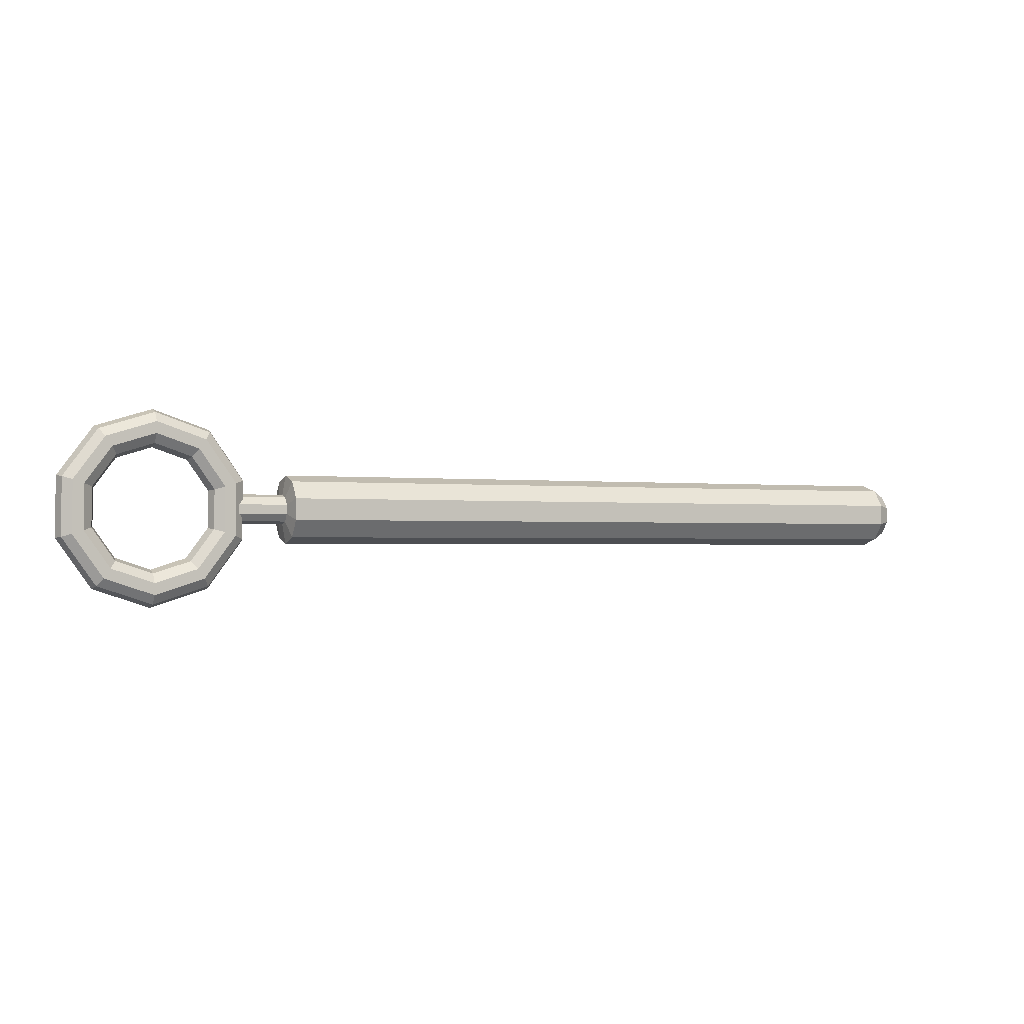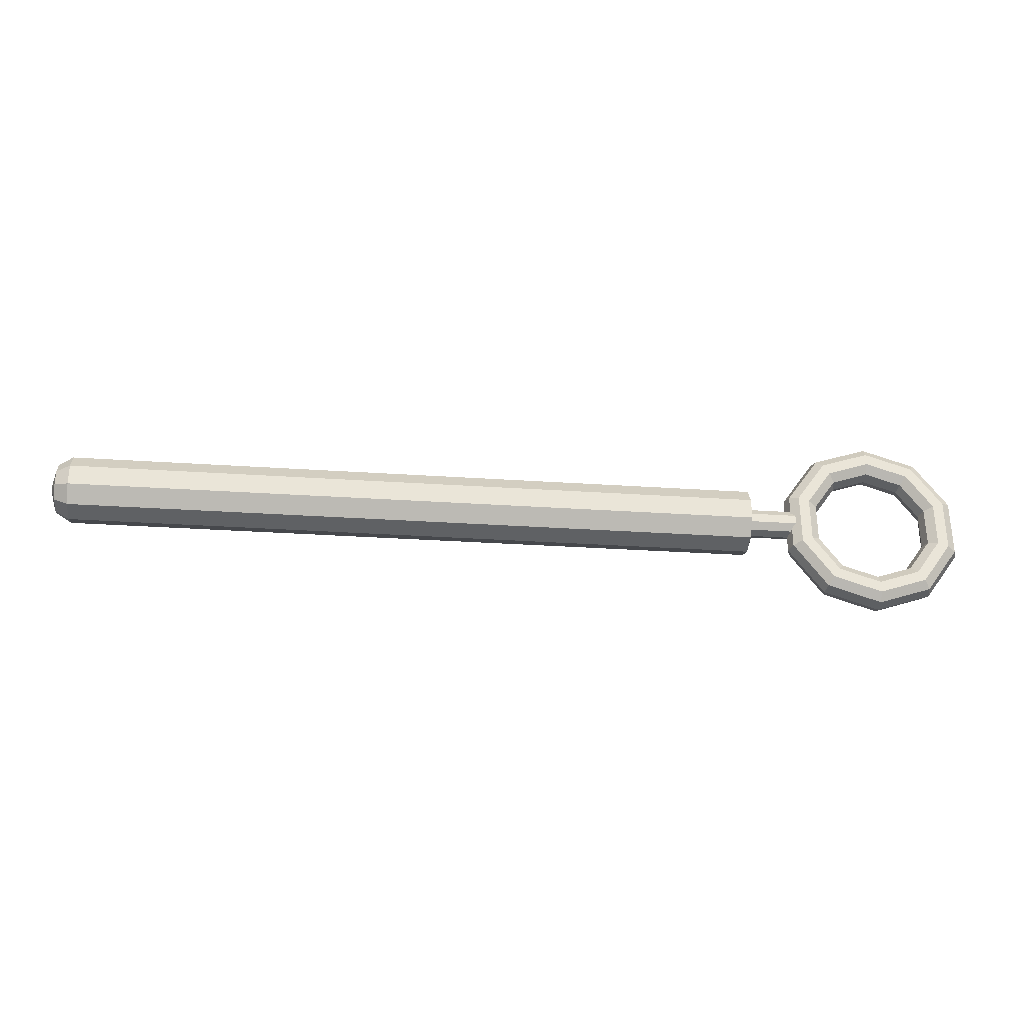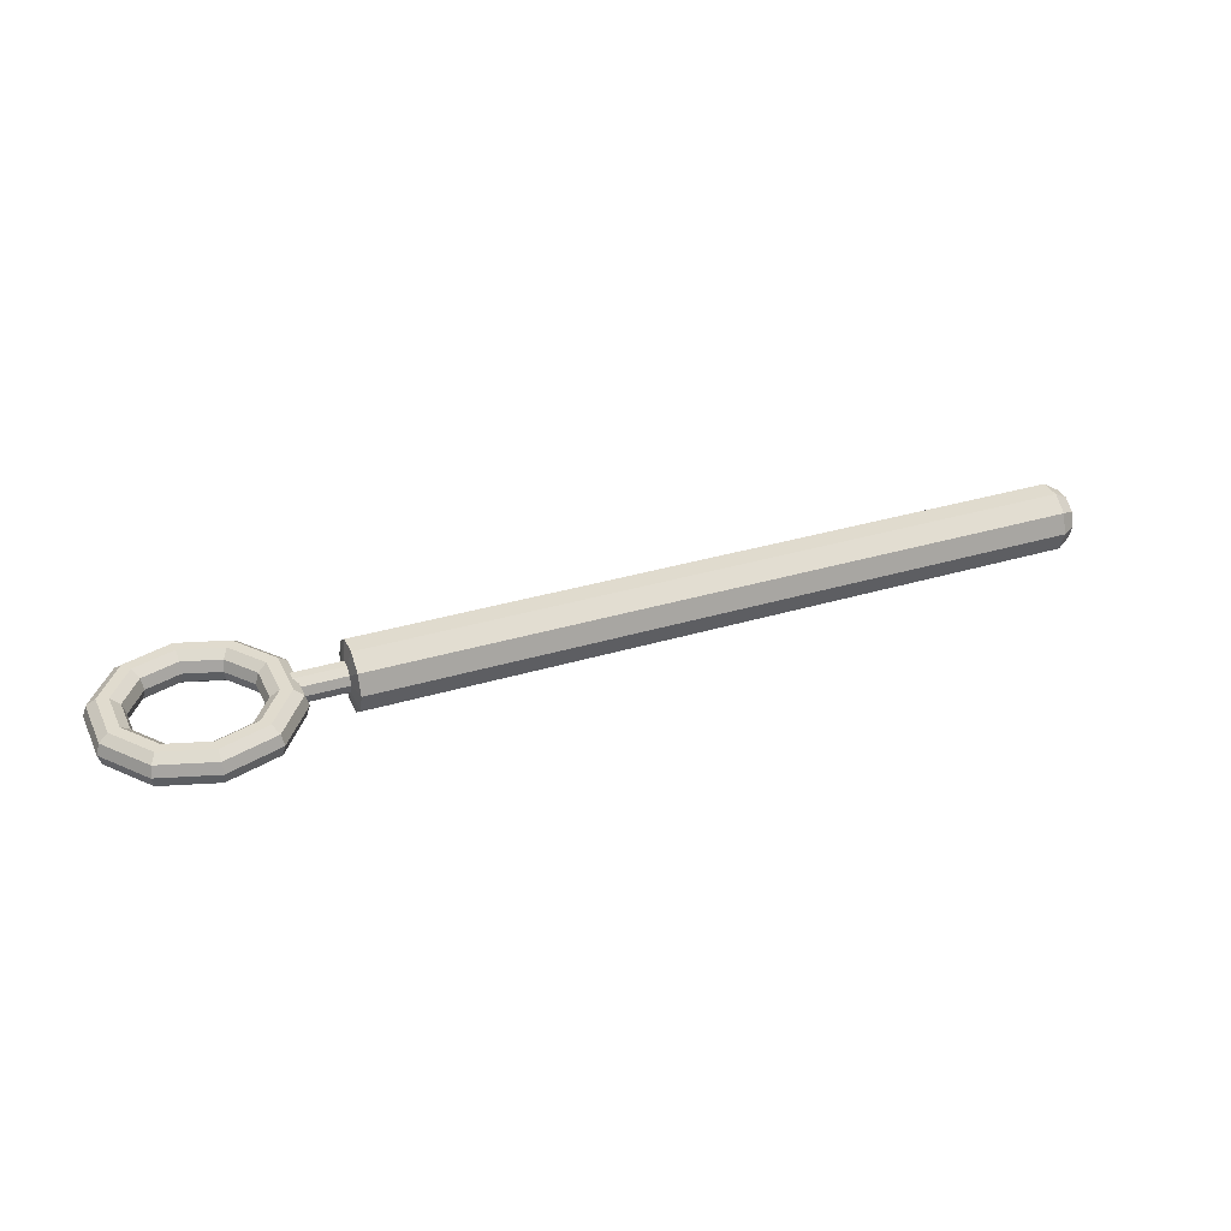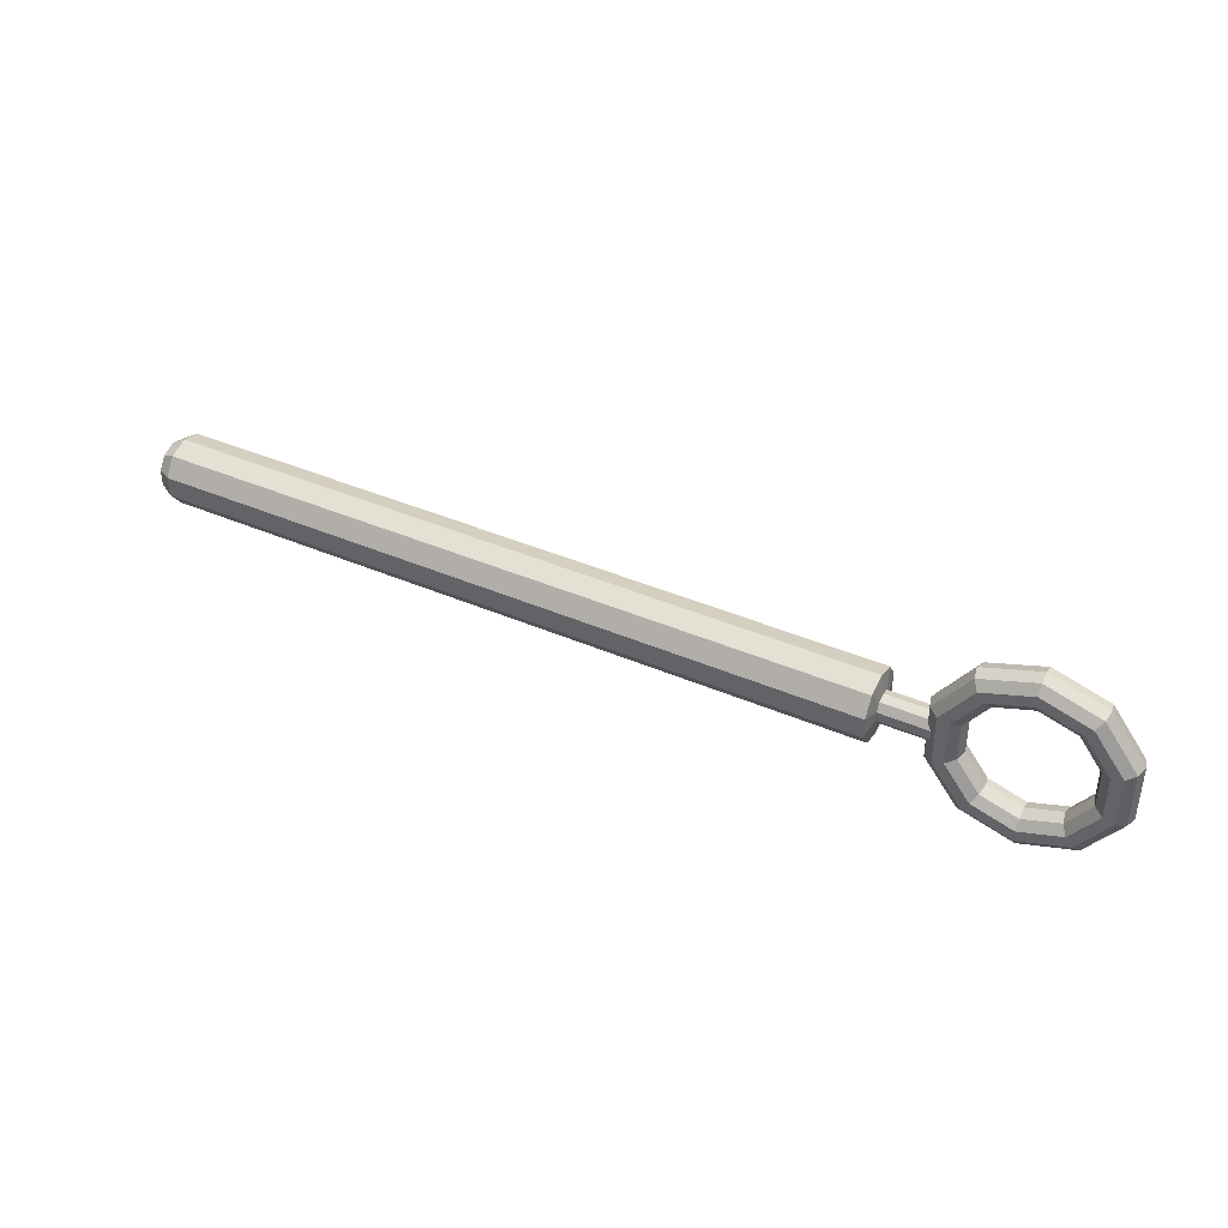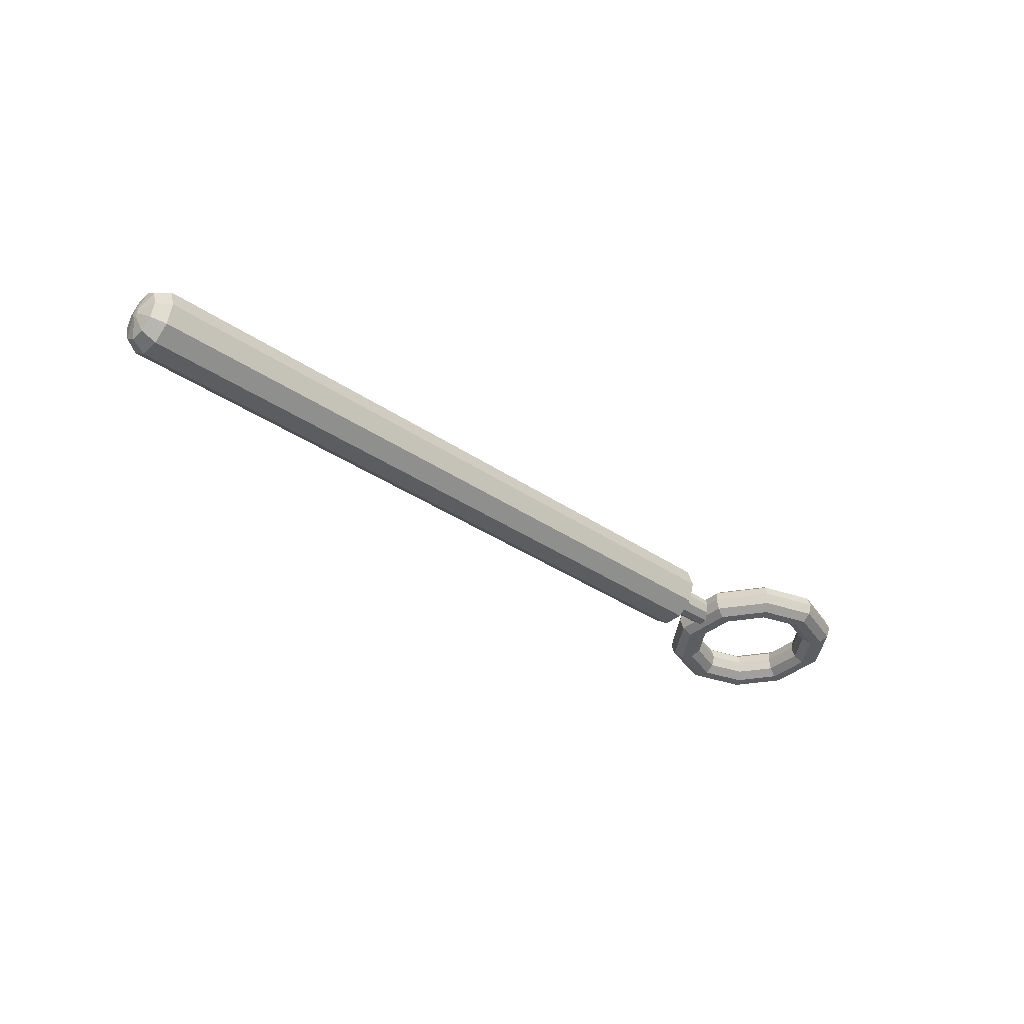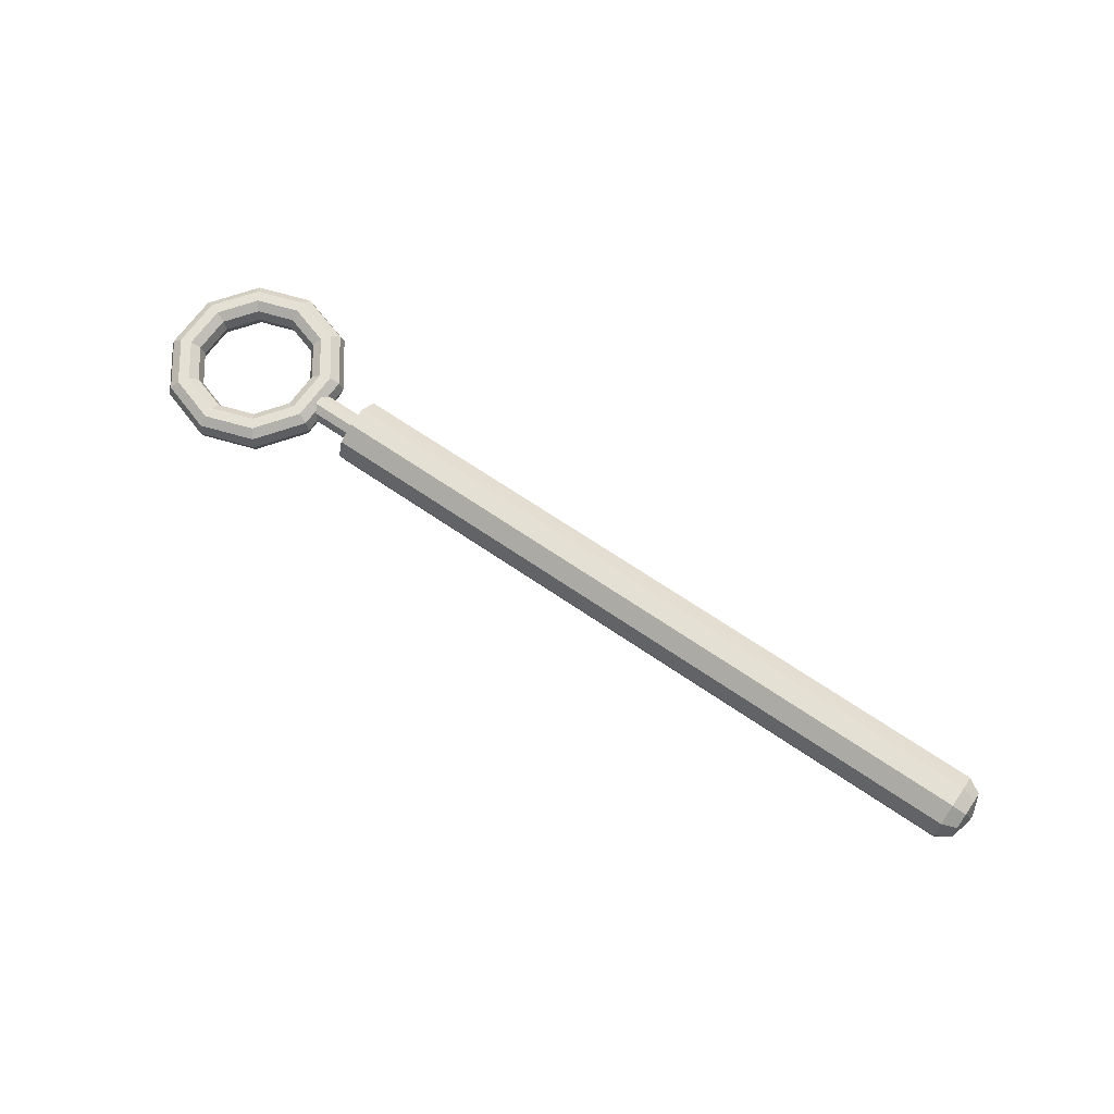
<metadata>
{"format":"obj","ext":"obj","renderer":"f3d","projection":"perspective","resolution":1024,"background":"white","views":[{"elev":-1.2,"azim":-25.8,"up":"+Z"},{"elev":-29.2,"azim":174.2,"up":"+Z"},{"elev":33.7,"azim":-22.3,"up":"+Y"},{"elev":41.5,"azim":-152.6,"up":"+Z"},{"elev":-36.6,"azim":138.5,"up":"+Y"},{"elev":65.3,"azim":34.9,"up":"+Y"}]}
</metadata>
<code>
o Obstaculo_Torus.012
v 1.479 1e-06 -0.4949
v 1.425 0.1763 -0.4768
v 1.283 0.2853 -0.4292
v 1.107 0.2853 -0.3703
v 0.9647 0.1763 -0.3228
v 0.9104 1e-06 -0.3046
v 0.9647 -0.1763 -0.3228
v 1.107 -0.2853 -0.3703
v 1.283 -0.2853 -0.4292
v 1.425 -0.1763 -0.4768
v 0.9059 1e-06 -1.27
v 0.8727 0.1763 -1.223
v 0.7856 0.2853 -1.101
v 0.6779 0.2853 -0.9503
v 0.5908 0.1763 -0.8282
v 0.5575 1e-06 -0.7815
v 0.5908 -0.1763 -0.8282
v 0.6779 -0.2853 -0.9503
v 0.7856 -0.2853 -1.101
v 0.8727 -0.1763 -1.223
v -0.01356 1e-06 -1.56
v -0.01306 0.1763 -1.503
v -0.01175 0.2853 -1.353
v -0.01014 0.2853 -1.167
v -0.00884 0.1763 -1.017
v -0.008342 1e-06 -0.96
v -0.00884 -0.1763 -1.017
v -0.01014 -0.2853 -1.167
v -0.01175 -0.2853 -1.353
v -0.01306 -0.1763 -1.503
v -0.9279 1e-06 -1.254
v -0.8938 0.1763 -1.208
v -0.8046 0.2853 -1.087
v -0.6943 0.2853 -0.9384
v -0.6051 0.1763 -0.8178
v -0.571 1e-06 -0.7717
v -0.6051 -0.1763 -0.8178
v -0.6943 -0.2853 -0.9384
v -0.8046 -0.2853 -1.087
v -0.8938 -0.1763 -1.208
v -1.488 1e-06 -0.4692
v -1.433 0.1763 -0.4519
v -1.29 0.2853 -0.4068
v -1.113 0.2853 -0.3511
v -0.9702 0.1763 -0.3059
v -0.9156 1e-06 -0.2887
v -0.9702 -0.1763 -0.3059
v -1.113 -0.2853 -0.3511
v -1.29 -0.2853 -0.4068
v -1.433 -0.1763 -0.4519
v -1.479 1e-06 0.4949
v -1.425 0.1763 0.4768
v -1.283 0.2853 0.4292
v -1.107 0.2853 0.3703
v -0.9647 0.1763 0.3228
v -0.9104 1e-06 0.3046
v -0.9647 -0.1763 0.3228
v -1.107 -0.2853 0.3703
v -1.283 -0.2853 0.4292
v -1.425 -0.1763 0.4768
v -0.9059 1e-06 1.27
v -0.8727 0.1763 1.223
v -0.7856 0.2853 1.101
v -0.6779 0.2853 0.9503
v -0.5908 0.1763 0.8282
v -0.5575 1e-06 0.7815
v -0.5908 -0.1763 0.8282
v -0.6779 -0.2853 0.9503
v -0.7856 -0.2853 1.101
v -0.8727 -0.1763 1.223
v 0.01356 1e-06 1.56
v 0.01306 0.1763 1.503
v 0.01175 0.2853 1.353
v 0.01014 0.2853 1.167
v 0.00884 0.1763 1.017
v 0.008342 1e-06 0.96
v 0.00884 -0.1763 1.017
v 0.01014 -0.2853 1.167
v 0.01175 -0.2853 1.353
v 0.01306 -0.1763 1.503
v 0.9279 1e-06 1.254
v 0.8938 0.1763 1.208
v 0.8046 0.2853 1.087
v 0.6943 0.2853 0.9384
v 0.6051 0.1763 0.8178
v 0.571 1e-06 0.7717
v 0.6051 -0.1763 0.8178
v 0.6943 -0.2853 0.9384
v 0.8046 -0.2853 1.087
v 0.8938 -0.1763 1.208
v 1.488 1e-06 0.4692
v 1.433 0.1763 0.4519
v 1.29 0.2853 0.4068
v 1.113 0.2853 0.3511
v 0.9702 0.1763 0.3059
v 0.9156 1e-06 0.2887
v 0.9702 -0.1763 0.3059
v 1.113 -0.2853 0.3511
v 1.29 -0.2853 0.4068
v 1.433 -0.1763 0.4519
v 1.251 2e-06 -0.24
v 2.205 1e-06 -0.5544
v 1.251 -0.1411 -0.1942
v 2.205 -0.3259 -0.4485
v 1.251 -0.2283 -0.07416
v 2.205 -0.5273 -0.1713
v 1.251 -0.2283 0.07416
v 2.205 -0.5273 0.1713
v 1.251 -0.1411 0.1942
v 2.205 -0.3259 0.4485
v 1.251 2e-06 0.24
v 2.205 1e-06 0.5544
v 1.251 0.1411 0.1942
v 2.205 0.3259 0.4485
v 1.251 0.2283 0.07416
v 2.205 0.5273 0.1713
v 1.251 0.2283 -0.07416
v 2.205 0.5273 -0.1713
v 1.251 0.1411 -0.1942
v 2.205 0.3259 -0.4485
v 2.151 2e-06 -0.24
v 2.151 -0.1411 -0.1942
v 2.151 -0.2283 -0.07416
v 2.151 -0.2283 0.07416
v 2.151 -0.1411 0.1942
v 2.151 2e-06 0.24
v 2.151 0.1411 0.1942
v 2.151 0.2283 0.07416
v 2.151 0.2283 -0.07416
v 2.151 0.1411 -0.1942
v 14.06 -0.04033 -0.05552
v 13.73 -0.3259 -0.4485
v 13.96 -0.2422 -0.3334
v 13.73 1e-06 -0.5544
v 14.06 1e-06 -0.06862
v 13.96 1e-06 -0.4121
v 14.06 -0.06526 -0.02121
v 13.73 -0.5273 -0.1713
v 13.96 -0.3919 -0.1274
v 14.06 -0.06526 0.02121
v 13.73 -0.5273 0.1713
v 13.96 -0.3919 0.1274
v 14.06 -0.04034 0.05552
v 13.73 -0.3259 0.4485
v 13.96 -0.2422 0.3334
v 14.06 2e-06 0.06863
v 13.73 1e-06 0.5544
v 13.96 2e-06 0.4121
v 14.06 0.04034 0.05552
v 13.73 0.3259 0.4485
v 13.96 0.2422 0.3334
v 14.06 0.06527 0.02121
v 13.73 0.5273 0.1713
v 13.96 0.392 0.1274
v 14.06 0.06527 -0.02121
v 13.73 0.5273 -0.1713
v 13.96 0.392 -0.1274
v 14.06 0.04034 -0.05552
v 13.73 0.3259 -0.4485
v 13.96 0.2422 -0.3334
f 2 12 13 3
f 4 14 15 5
f 5 15 16 6
f 6 16 17 7
f 7 17 18 8
f 8 18 19 9
f 10 20 11 1
f 12 22 23 13
f 14 24 25 15
f 15 25 26 16
f 16 26 27 17
f 17 27 28 18
f 18 28 29 19
f 20 30 21 11
f 22 32 33 23
f 24 34 35 25
f 25 35 36 26
f 26 36 37 27
f 27 37 38 28
f 28 38 39 29
f 30 40 31 21
f 32 42 43 33
f 34 44 45 35
f 35 45 46 36
f 36 46 47 37
f 37 47 48 38
f 38 48 49 39
f 40 50 41 31
f 42 52 53 43
f 44 54 55 45
f 45 55 56 46
f 46 56 57 47
f 47 57 58 48
f 48 58 59 49
f 50 60 51 41
f 52 62 63 53
f 54 64 65 55
f 55 65 66 56
f 56 66 67 57
f 57 67 68 58
f 58 68 69 59
f 60 70 61 51
f 62 72 73 63
f 64 74 75 65
f 65 75 76 66
f 66 76 77 67
f 67 77 78 68
f 68 78 79 69
f 70 80 71 61
f 72 82 83 73
f 74 84 85 75
f 75 85 86 76
f 76 86 87 77
f 77 87 88 78
f 78 88 89 79
f 80 90 81 71
f 82 92 93 83
f 84 94 95 85
f 85 95 96 86
f 86 96 97 87
f 87 97 98 88
f 88 98 99 89
f 90 100 91 81
f 91 1 2 92
f 92 2 3 93
f 94 4 5 95
f 95 5 6 96
f 96 6 7 97
f 97 7 8 98
f 98 8 9 99
f 99 9 10 100
f 100 10 1 91
f 121 102 104 122
f 123 106 108 124
f 125 110 112 126
f 127 114 116 128
f 120 118 156 159
f 129 118 120 130
f 101 103 105 107 109 111 113 115 117 119
f 116 114 150 153
f 112 110 144 147
f 131 135 158 155 152 149 146 143 140 137
f 108 106 138 141
f 132 134 136 133
f 133 136 135 131
f 141 138 139 142
f 142 139 137 140
f 147 144 145 148
f 148 145 143 146
f 153 150 151 154
f 154 151 149 152
f 159 156 157 160
f 160 157 155 158
f 104 102 134 132
f 1 11 12 2
f 3 13 14 4
f 9 19 20 10
f 11 21 22 12
f 13 23 24 14
f 19 29 30 20
f 21 31 32 22
f 23 33 34 24
f 29 39 40 30
f 31 41 42 32
f 33 43 44 34
f 39 49 50 40
f 41 51 52 42
f 43 53 54 44
f 49 59 60 50
f 51 61 62 52
f 53 63 64 54
f 59 69 70 60
f 61 71 72 62
f 63 73 74 64
f 69 79 80 70
f 71 81 82 72
f 73 83 84 74
f 79 89 90 80
f 81 91 92 82
f 83 93 94 84
f 89 99 100 90
f 93 3 4 94
f 122 104 106 123
f 124 108 110 125
f 126 112 114 127
f 128 116 118 129
f 130 120 102 121
f 106 104 132 138
f 118 116 153 156
f 114 112 147 150
f 110 108 141 144
f 102 120 159 134
f 138 132 133 139
f 139 133 131 137
f 144 141 142 145
f 145 142 140 143
f 150 147 148 151
f 151 148 146 149
f 156 153 154 157
f 157 154 152 155
f 134 159 160 136
f 136 160 158 135
f 119 130 121 101
f 117 129 130 119
f 115 128 129 117
f 113 127 128 115
f 111 126 127 113
f 109 125 126 111
f 107 124 125 109
f 105 123 124 107
f 103 122 123 105
f 101 121 122 103

</code>
